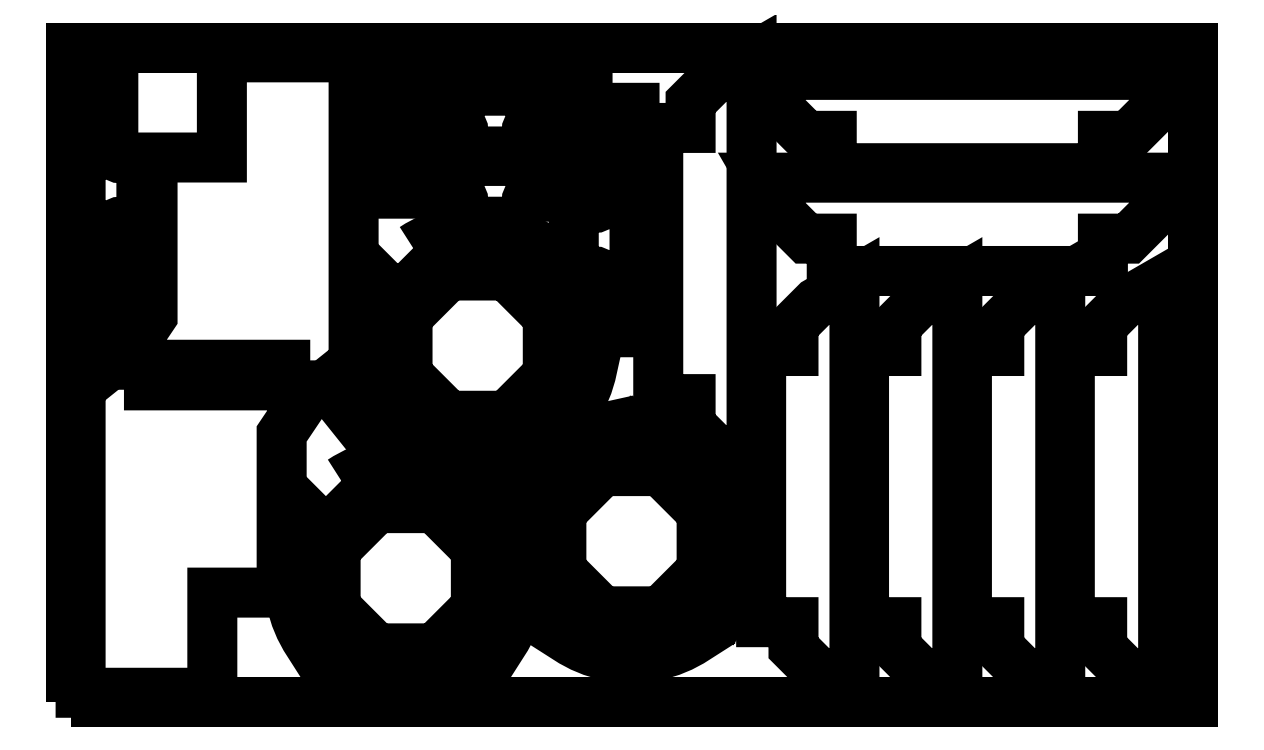
<metadata>
{"format":"dxf","ext":"dxf","renderer":"ezdxf+matplotlib","layout":"modelspace","background":"white","min_lineweight":24,"dpi":150}
</metadata>
<code>
0
SECTION
2
ENTITIES
0
POLYLINE
8
0
10
0
20
0
39
0
70
1
66
1
0
VERTEX
8
0
10
0
20
0
42
-0
0
VERTEX
8
0
10
1200
20
0
42
-0
0
VERTEX
8
0
10
1200
20
700
42
-0
0
VERTEX
8
0
10
0
20
700
42
-0
0
SEQEND
0
POLYLINE
8
0
10
0
20
0
39
0
70
1
66
1
0
VERTEX
8
0
10
56.53
20
338.9
42
-0
0
VERTEX
8
0
10
10.16
20
396.8
42
-0
0
VERTEX
8
0
10
10.16
20
10.16
42
-0
0
VERTEX
8
0
10
151
20
10.16
42
-0
0
VERTEX
8
0
10
151
20
117.3
42
-0
0
VERTEX
8
0
10
225.2
20
117.3
42
-0
0
VERTEX
8
0
10
225.2
20
286.9
42
-0
0
VERTEX
8
0
10
260.1
20
338.9
42
-0
0
VERTEX
8
0
10
245.5
20
338.9
42
-0
0
SEQEND
0
POLYLINE
8
0
10
0
20
0
39
0
70
1
66
1
0
VERTEX
8
0
10
255.7
20
361
42
-0
0
VERTEX
8
0
10
302.1
20
303.1
42
-0
0
VERTEX
8
0
10
302.1
20
689.7
42
-0
0
VERTEX
8
0
10
161.2
20
689.7
42
-0
0
VERTEX
8
0
10
161.2
20
582.6
42
-0
0
VERTEX
8
0
10
87.11
20
582.6
42
-0
0
VERTEX
8
0
10
87.11
20
412.9
42
-0
0
VERTEX
8
0
10
52.16
20
361
42
-0
0
VERTEX
8
0
10
66.75
20
361
42
-0
0
SEQEND
0
POLYLINE
8
0
10
0
20
0
39
0
70
1
66
1
0
VERTEX
8
0
10
288.9
20
236.9
42
-0
0
VERTEX
8
0
10
322.5
20
203.3
42
-0
0
VERTEX
8
0
10
287.2
20
168
42
0
0
VERTEX
8
0
10
253.6
20
201.6
42
0.09596
0
VERTEX
8
0
10
235.4
20
157.6
42
-0
0
VERTEX
8
0
10
282.9
20
157.6
42
-0
0
VERTEX
8
0
10
282.9
20
107.6
42
0
0
VERTEX
8
0
10
235.4
20
107.6
42
0.09596
0
VERTEX
8
0
10
253.6
20
63.71
42
-0
0
VERTEX
8
0
10
287.2
20
97.28
42
-0
0
VERTEX
8
0
10
322.5
20
61.92
42
0
0
VERTEX
8
0
10
288.9
20
28.35
42
0.09596
0
VERTEX
8
0
10
332.9
20
10.16
42
-0
0
VERTEX
8
0
10
332.9
20
57.63
42
-0
0
VERTEX
8
0
10
382.9
20
57.63
42
0
0
VERTEX
8
0
10
382.9
20
10.16
42
0.09596
0
VERTEX
8
0
10
426.8
20
28.35
42
-0
0
VERTEX
8
0
10
393.2
20
61.92
42
-0
0
VERTEX
8
0
10
428.6
20
97.28
42
0
0
VERTEX
8
0
10
462.2
20
63.71
42
0.09596
0
VERTEX
8
0
10
480.3
20
107.6
42
-0
0
VERTEX
8
0
10
432.9
20
107.6
42
-0
0
VERTEX
8
0
10
432.9
20
157.6
42
0
0
VERTEX
8
0
10
480.3
20
157.6
42
0.09596
0
VERTEX
8
0
10
462.2
20
201.6
42
-0
0
VERTEX
8
0
10
428.6
20
168
42
-0
0
VERTEX
8
0
10
393.2
20
203.3
42
0
0
VERTEX
8
0
10
426.8
20
236.9
42
0.09596
0
VERTEX
8
0
10
382.9
20
255.1
42
-0
0
VERTEX
8
0
10
382.9
20
207.6
42
-0
0
VERTEX
8
0
10
332.9
20
207.6
42
0
0
VERTEX
8
0
10
332.9
20
255.1
42
0.09596
0
SEQEND
0
POLYLINE
8
0
10
0
20
0
39
0
70
1
66
1
0
VERTEX
8
0
10
365.9
20
485.7
42
-0
0
VERTEX
8
0
10
399.4
20
452.1
42
-0
0
VERTEX
8
0
10
364.1
20
416.7
42
0
0
VERTEX
8
0
10
330.5
20
450.3
42
0.09596
0
VERTEX
8
0
10
312.3
20
406.4
42
-0
0
VERTEX
8
0
10
359.8
20
406.4
42
-0
0
VERTEX
8
0
10
359.8
20
356.4
42
0
0
VERTEX
8
0
10
312.3
20
356.4
42
0.09596
0
VERTEX
8
0
10
330.5
20
312.5
42
-0
0
VERTEX
8
0
10
364.1
20
346
42
-0
0
VERTEX
8
0
10
399.4
20
310.7
42
0
0
VERTEX
8
0
10
365.9
20
277.1
42
0.09596
0
VERTEX
8
0
10
409.8
20
258.9
42
-0
0
VERTEX
8
0
10
409.8
20
306.4
42
-0
0
VERTEX
8
0
10
459.8
20
306.4
42
0
0
VERTEX
8
0
10
459.8
20
258.9
42
0.09596
0
VERTEX
8
0
10
503.7
20
277.1
42
-0
0
VERTEX
8
0
10
470.1
20
310.7
42
-0
0
VERTEX
8
0
10
505.5
20
346
42
0
0
VERTEX
8
0
10
539.1
20
312.5
42
0.09596
0
VERTEX
8
0
10
557.3
20
356.4
42
-0
0
VERTEX
8
0
10
509.8
20
356.4
42
-0
0
VERTEX
8
0
10
509.8
20
406.4
42
0
0
VERTEX
8
0
10
557.3
20
406.4
42
0.09596
0
VERTEX
8
0
10
539.1
20
450.3
42
-0
0
VERTEX
8
0
10
505.5
20
416.7
42
-0
0
VERTEX
8
0
10
470.1
20
452.1
42
0
0
VERTEX
8
0
10
503.7
20
485.7
42
0.09596
0
VERTEX
8
0
10
459.8
20
503.9
42
-0
0
VERTEX
8
0
10
459.8
20
456.4
42
-0
0
VERTEX
8
0
10
409.8
20
456.4
42
0
0
VERTEX
8
0
10
409.8
20
503.9
42
0.09596
0
SEQEND
0
POLYLINE
8
0
10
0
20
0
39
0
70
1
66
1
0
VERTEX
8
0
10
530.4
20
276.5
42
-0
0
VERTEX
8
0
10
564
20
242.9
42
-0
0
VERTEX
8
0
10
528.6
20
207.6
42
0
0
VERTEX
8
0
10
495
20
241.2
42
0.09596
0
VERTEX
8
0
10
476.8
20
197.2
42
-0
0
VERTEX
8
0
10
524.3
20
197.2
42
-0
0
VERTEX
8
0
10
524.3
20
147.2
42
0
0
VERTEX
8
0
10
476.8
20
147.2
42
0.09596
0
VERTEX
8
0
10
495
20
103.3
42
-0
0
VERTEX
8
0
10
528.6
20
136.9
42
-0
0
VERTEX
8
0
10
564
20
101.5
42
0
0
VERTEX
8
0
10
530.4
20
67.95
42
0.09596
0
VERTEX
8
0
10
574.3
20
49.76
42
-0
0
VERTEX
8
0
10
574.3
20
97.23
42
-0
0
VERTEX
8
0
10
624.3
20
97.23
42
0
0
VERTEX
8
0
10
624.3
20
49.76
42
0.09596
0
VERTEX
8
0
10
668.2
20
67.95
42
-0
0
VERTEX
8
0
10
634.7
20
101.5
42
-0
0
VERTEX
8
0
10
670
20
136.9
42
0
0
VERTEX
8
0
10
703.6
20
103.3
42
0.09596
0
VERTEX
8
0
10
721.8
20
147.2
42
-0
0
VERTEX
8
0
10
674.3
20
147.2
42
-0
0
VERTEX
8
0
10
674.3
20
197.2
42
0
0
VERTEX
8
0
10
721.8
20
197.2
42
0.09596
0
VERTEX
8
0
10
703.6
20
241.2
42
-0
0
VERTEX
8
0
10
670
20
207.6
42
-0
0
VERTEX
8
0
10
634.7
20
242.9
42
0
0
VERTEX
8
0
10
668.2
20
276.5
42
0.09596
0
VERTEX
8
0
10
624.3
20
294.7
42
-0
0
VERTEX
8
0
10
624.3
20
247.2
42
-0
0
VERTEX
8
0
10
574.3
20
247.2
42
0
0
VERTEX
8
0
10
574.3
20
294.7
42
0.09596
0
SEQEND
0
POLYLINE
8
0
10
0
20
0
39
0
70
1
66
1
0
VERTEX
8
0
10
727.7
20
248.7
42
-0
0
VERTEX
8
0
10
727.7
20
689.7
42
-0
0
VERTEX
8
0
10
687
20
666.2
42
-0
0
VERTEX
8
0
10
662.5
20
641.7
42
0
0
VERTEX
8
0
10
662.5
20
614.2
42
-0
0
VERTEX
8
0
10
627.9
20
614.2
42
0
0
VERTEX
8
0
10
627.9
20
324.2
42
0
0
VERTEX
8
0
10
662.5
20
324.2
42
0
0
VERTEX
8
0
10
662.5
20
296.7
42
0
0
VERTEX
8
0
10
687
20
272.2
42
0
0
SEQEND
0
POLYLINE
8
0
10
0
20
0
39
0
70
1
66
1
0
VERTEX
8
0
10
837.8
20
10.16
42
-0
0
VERTEX
8
0
10
837.8
20
451.2
42
-0
0
VERTEX
8
0
10
797.1
20
427.7
42
-0
0
VERTEX
8
0
10
772.6
20
403.2
42
0
0
VERTEX
8
0
10
772.6
20
375.7
42
-0
0
VERTEX
8
0
10
738
20
375.7
42
0
0
VERTEX
8
0
10
738
20
85.66
42
0
0
VERTEX
8
0
10
772.6
20
85.66
42
0
0
VERTEX
8
0
10
772.6
20
58.16
42
0
0
VERTEX
8
0
10
797.1
20
33.66
42
0
0
SEQEND
0
POLYLINE
8
0
10
0
20
0
39
0
70
1
66
1
0
VERTEX
8
0
10
947.8
20
10.16
42
-0
0
VERTEX
8
0
10
947.8
20
451.2
42
-0
0
VERTEX
8
0
10
907.1
20
427.7
42
-0
0
VERTEX
8
0
10
882.6
20
403.2
42
0
0
VERTEX
8
0
10
882.6
20
375.7
42
-0
0
VERTEX
8
0
10
848
20
375.7
42
0
0
VERTEX
8
0
10
848
20
85.66
42
0
0
VERTEX
8
0
10
882.6
20
85.66
42
0
0
VERTEX
8
0
10
882.6
20
58.16
42
0
0
VERTEX
8
0
10
907.1
20
33.66
42
0
0
SEQEND
0
POLYLINE
8
0
10
0
20
0
39
0
70
1
66
1
0
VERTEX
8
0
10
1058
20
10.16
42
-0
0
VERTEX
8
0
10
1058
20
451.2
42
-0
0
VERTEX
8
0
10
1017
20
427.7
42
-0
0
VERTEX
8
0
10
992.6
20
403.2
42
0
0
VERTEX
8
0
10
992.6
20
375.7
42
-0
0
VERTEX
8
0
10
958
20
375.7
42
0
0
VERTEX
8
0
10
958
20
85.66
42
0
0
VERTEX
8
0
10
992.6
20
85.66
42
0
0
VERTEX
8
0
10
992.6
20
58.16
42
0
0
VERTEX
8
0
10
1017
20
33.66
42
0
0
SEQEND
0
POLYLINE
8
0
10
0
20
0
39
0
70
1
66
1
0
VERTEX
8
0
10
1168
20
10.16
42
-0
0
VERTEX
8
0
10
1168
20
451.2
42
-0
0
VERTEX
8
0
10
1127
20
427.7
42
-0
0
VERTEX
8
0
10
1103
20
403.2
42
0
0
VERTEX
8
0
10
1103
20
375.7
42
-0
0
VERTEX
8
0
10
1068
20
375.7
42
0
0
VERTEX
8
0
10
1068
20
85.66
42
0
0
VERTEX
8
0
10
1103
20
85.66
42
0
0
VERTEX
8
0
10
1103
20
58.16
42
0
0
VERTEX
8
0
10
1127
20
33.66
42
0
0
SEQEND
0
POLYLINE
8
0
10
0
20
0
39
0
70
1
66
1
0
VERTEX
8
0
10
1179
20
561
42
-0
0
VERTEX
8
0
10
738
20
561
42
-0
0
VERTEX
8
0
10
761.5
20
520.3
42
-0
0
VERTEX
8
0
10
786
20
495.8
42
0
0
VERTEX
8
0
10
813.5
20
495.8
42
-0
0
VERTEX
8
0
10
813.5
20
461.2
42
0
0
VERTEX
8
0
10
1103
20
461.2
42
0
0
VERTEX
8
0
10
1103
20
495.8
42
0
0
VERTEX
8
0
10
1131
20
495.8
42
0
0
VERTEX
8
0
10
1155
20
520.3
42
0
0
SEQEND
0
POLYLINE
8
0
10
0
20
0
39
0
70
1
66
1
0
VERTEX
8
0
10
1179
20
671
42
-0
0
VERTEX
8
0
10
738
20
671
42
-0
0
VERTEX
8
0
10
761.5
20
630.3
42
-0
0
VERTEX
8
0
10
786
20
605.8
42
0
0
VERTEX
8
0
10
813.5
20
605.8
42
-0
0
VERTEX
8
0
10
813.5
20
571.2
42
0
0
VERTEX
8
0
10
1103
20
571.2
42
0
0
VERTEX
8
0
10
1103
20
605.8
42
0
0
VERTEX
8
0
10
1131
20
605.8
42
0
0
VERTEX
8
0
10
1155
20
630.3
42
0
0
SEQEND
0
POLYLINE
8
0
10
0
20
0
39
0
70
1
66
1
0
VERTEX
8
0
10
75.16
20
581.9
42
0
0
VERTEX
8
0
10
53.16
20
581.9
42
-0.4142
0
VERTEX
8
0
10
45.16
20
589.9
42
0
0
VERTEX
8
0
10
45.16
20
646.9
42
0
0
VERTEX
8
0
10
10.16
20
646.9
42
0
0
VERTEX
8
0
10
10.16
20
406.9
42
0
0
VERTEX
8
0
10
45.16
20
406.9
42
0
0
VERTEX
8
0
10
45.16
20
505.9
42
-0.4142
0
VERTEX
8
0
10
53.16
20
513.9
42
-0
0
VERTEX
8
0
10
75.16
20
513.9
42
0
0
SEQEND
0
POLYLINE
8
0
10
0
20
0
39
0
70
1
66
1
0
VERTEX
8
0
10
487.3
20
513.9
42
0
0
VERTEX
8
0
10
487.3
20
535.9
42
-0.4142
0
VERTEX
8
0
10
495.3
20
543.9
42
0
0
VERTEX
8
0
10
552.3
20
543.9
42
0
0
VERTEX
8
0
10
552.3
20
578.9
42
0
0
VERTEX
8
0
10
312.3
20
578.9
42
0
0
VERTEX
8
0
10
312.3
20
543.9
42
0
0
VERTEX
8
0
10
411.3
20
543.9
42
-0.4142
0
VERTEX
8
0
10
419.3
20
535.9
42
-0
0
VERTEX
8
0
10
419.3
20
513.9
42
0
0
SEQEND
0
POLYLINE
8
0
10
0
20
0
39
0
70
1
66
1
0
VERTEX
8
0
10
487.3
20
589
42
0
0
VERTEX
8
0
10
487.3
20
611
42
-0.4142
0
VERTEX
8
0
10
495.3
20
619
42
0
0
VERTEX
8
0
10
552.3
20
619
42
0
0
VERTEX
8
0
10
552.3
20
654
42
0
0
VERTEX
8
0
10
312.3
20
654
42
0
0
VERTEX
8
0
10
312.3
20
619
42
0
0
VERTEX
8
0
10
411.3
20
619
42
-0.4142
0
VERTEX
8
0
10
419.3
20
611
42
-0
0
VERTEX
8
0
10
419.3
20
589
42
0
0
SEQEND
0
POLYLINE
8
0
10
0
20
0
39
0
70
1
66
1
0
VERTEX
8
0
10
537.6
20
460.7
42
0
0
VERTEX
8
0
10
559.6
20
460.7
42
-0.4142
0
VERTEX
8
0
10
567.6
20
452.7
42
0
0
VERTEX
8
0
10
567.6
20
395.7
42
0
0
VERTEX
8
0
10
602.6
20
395.7
42
0
0
VERTEX
8
0
10
602.6
20
635.7
42
0
0
VERTEX
8
0
10
567.6
20
635.7
42
0
0
VERTEX
8
0
10
567.6
20
536.7
42
-0.4142
0
VERTEX
8
0
10
559.6
20
528.7
42
-0
0
VERTEX
8
0
10
537.6
20
528.7
42
0
0
SEQEND
0
ENDSEC
0
EOF

</code>
